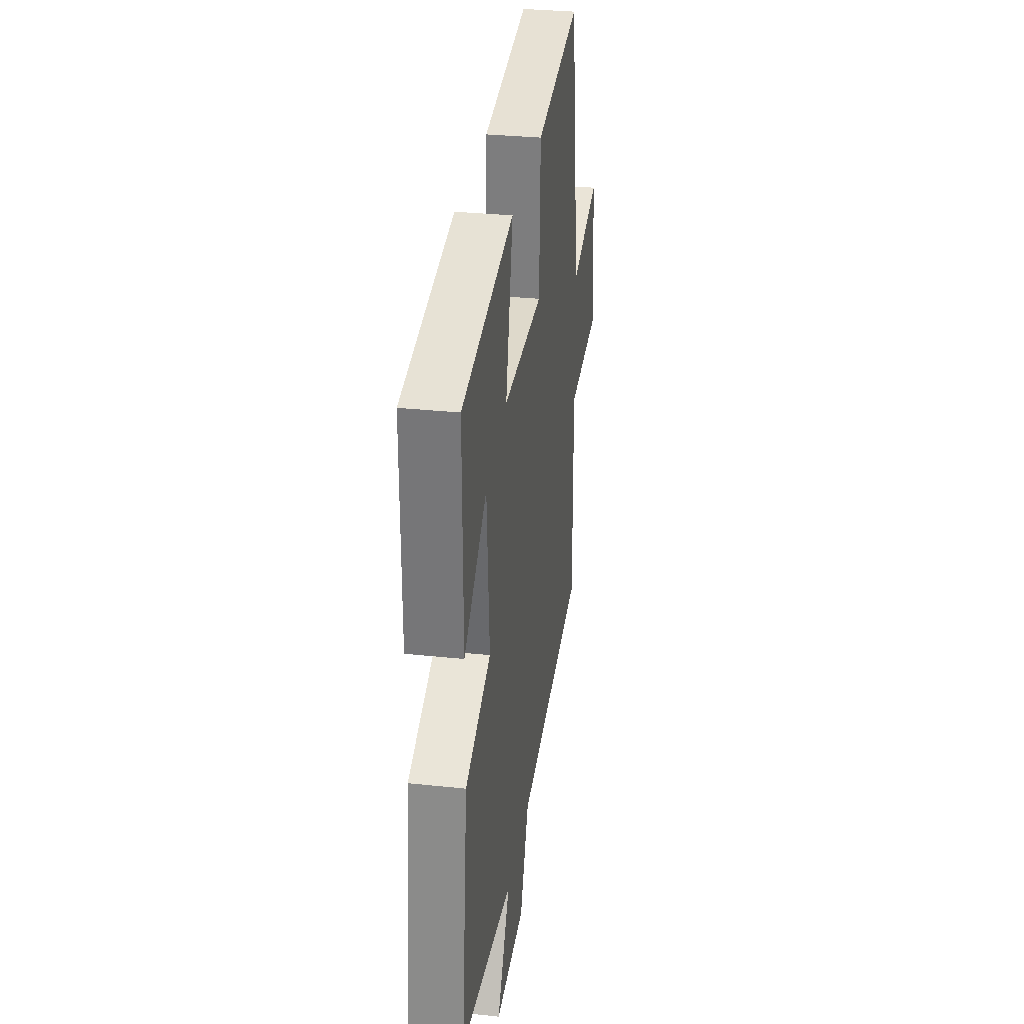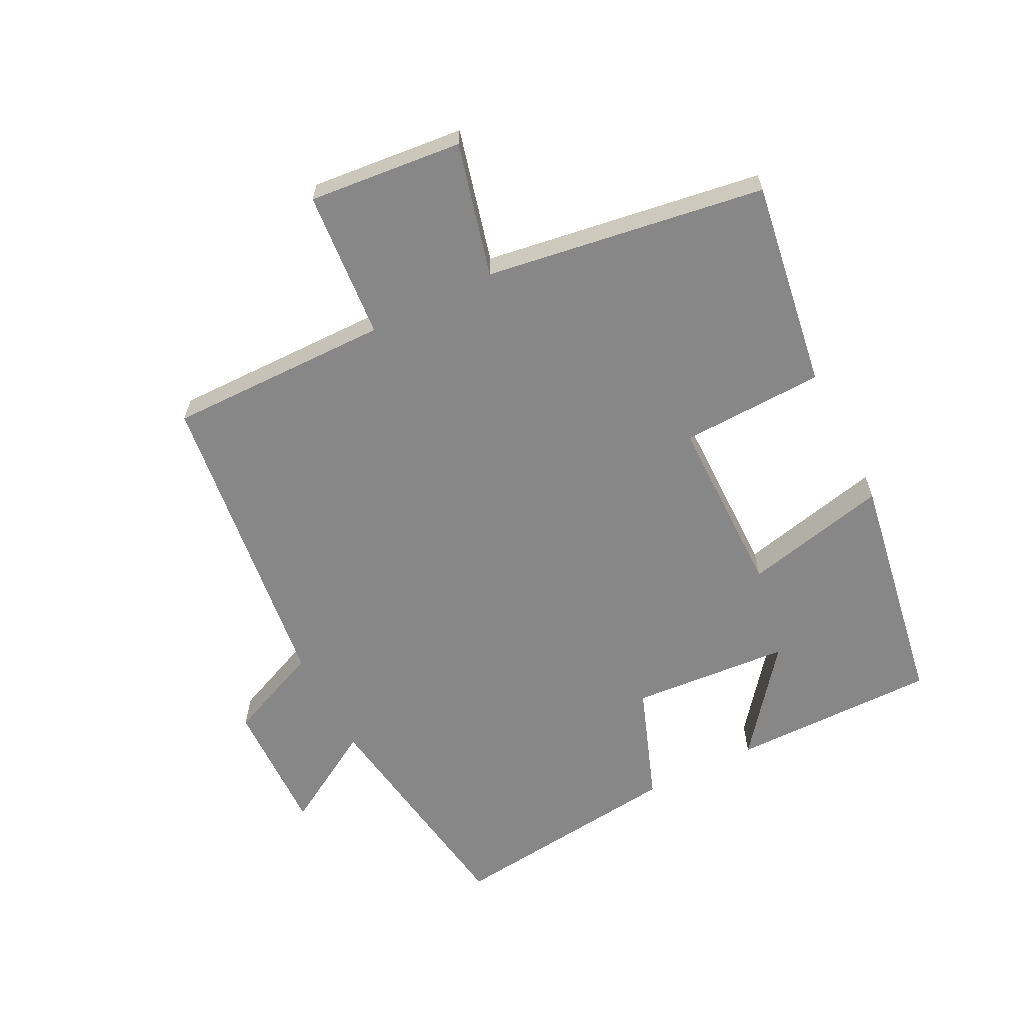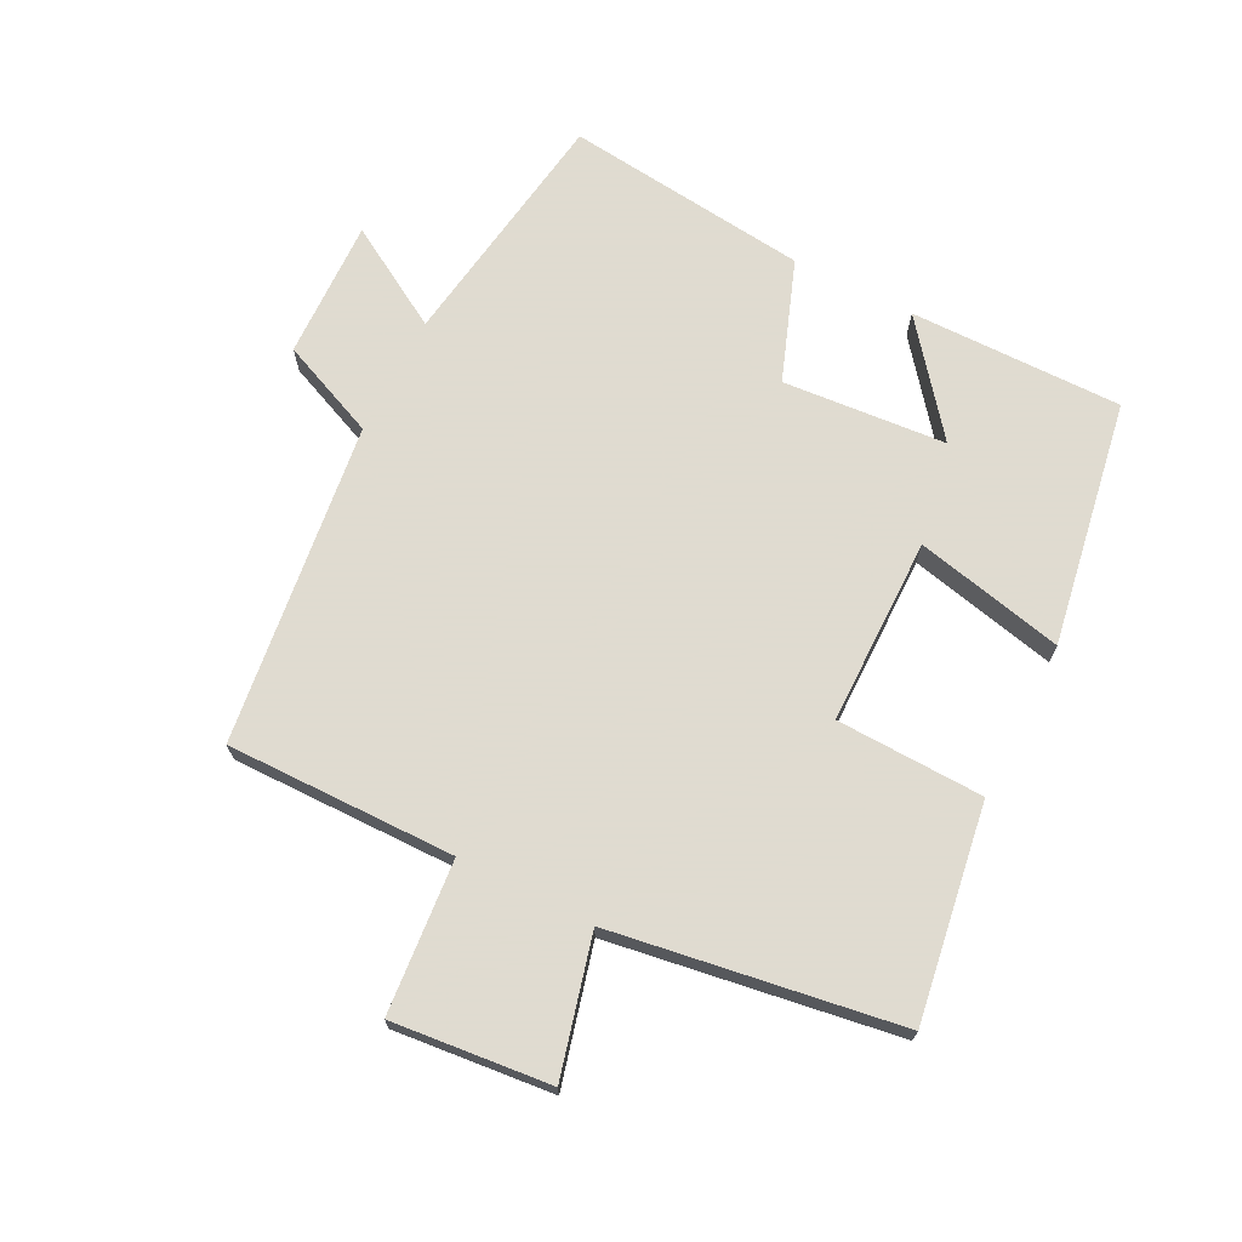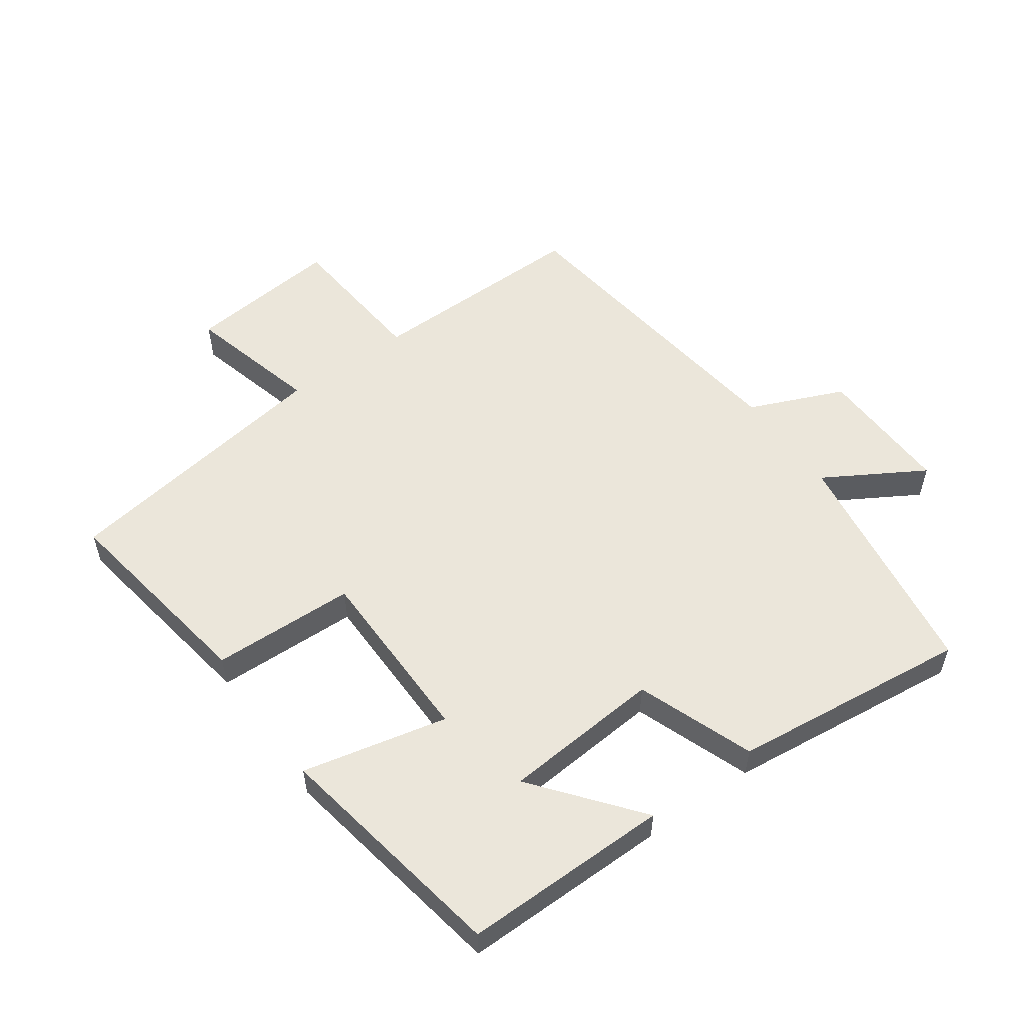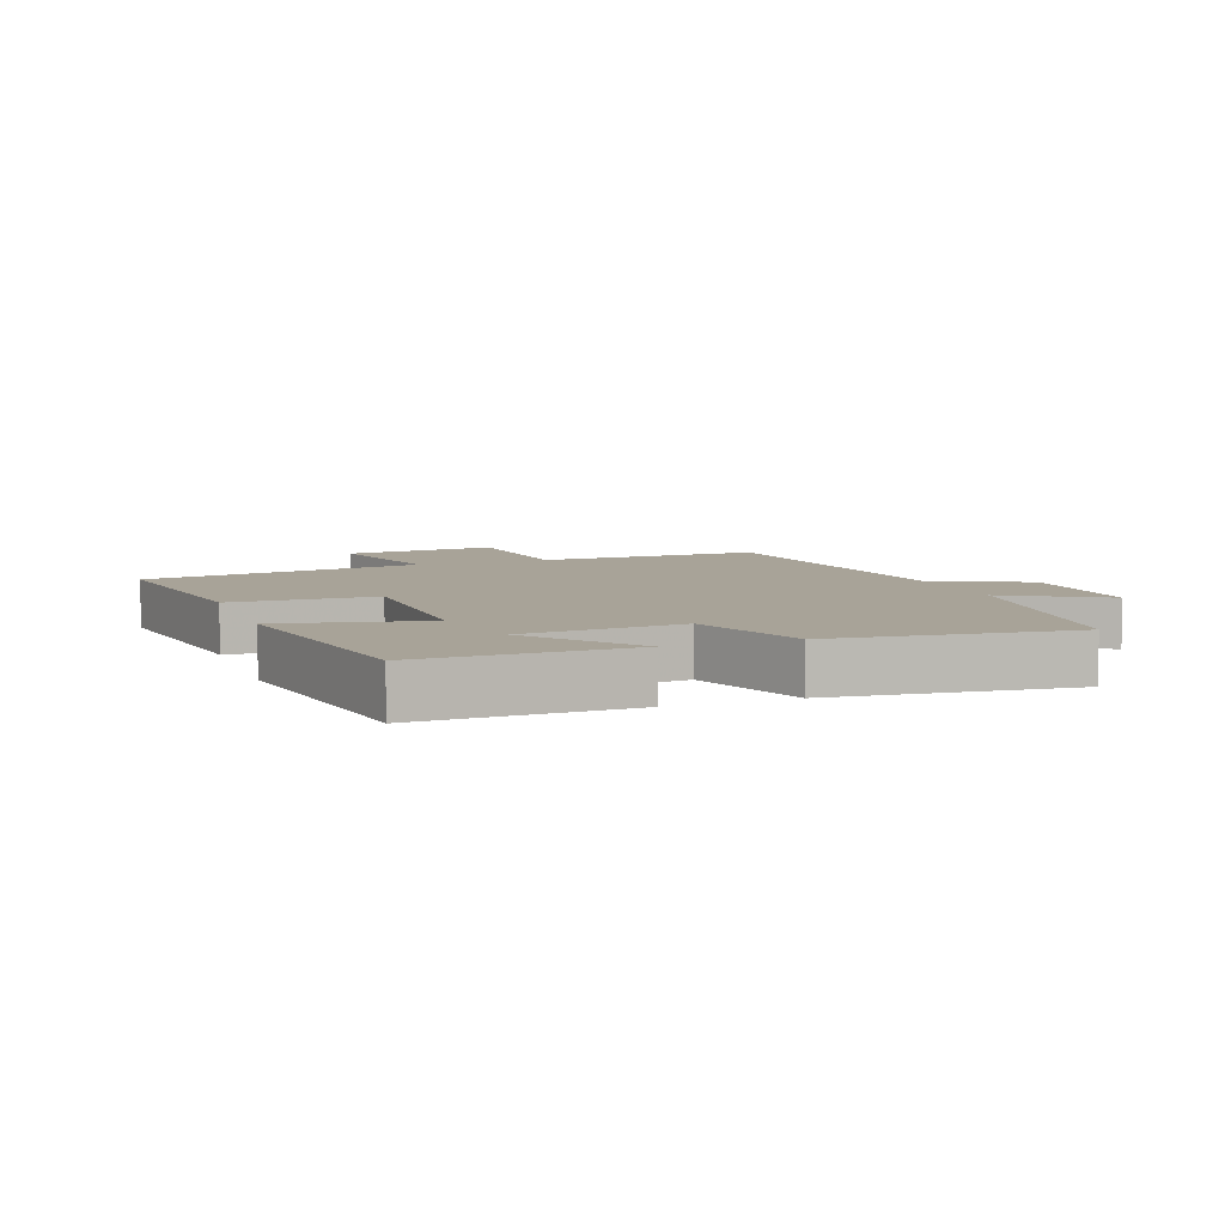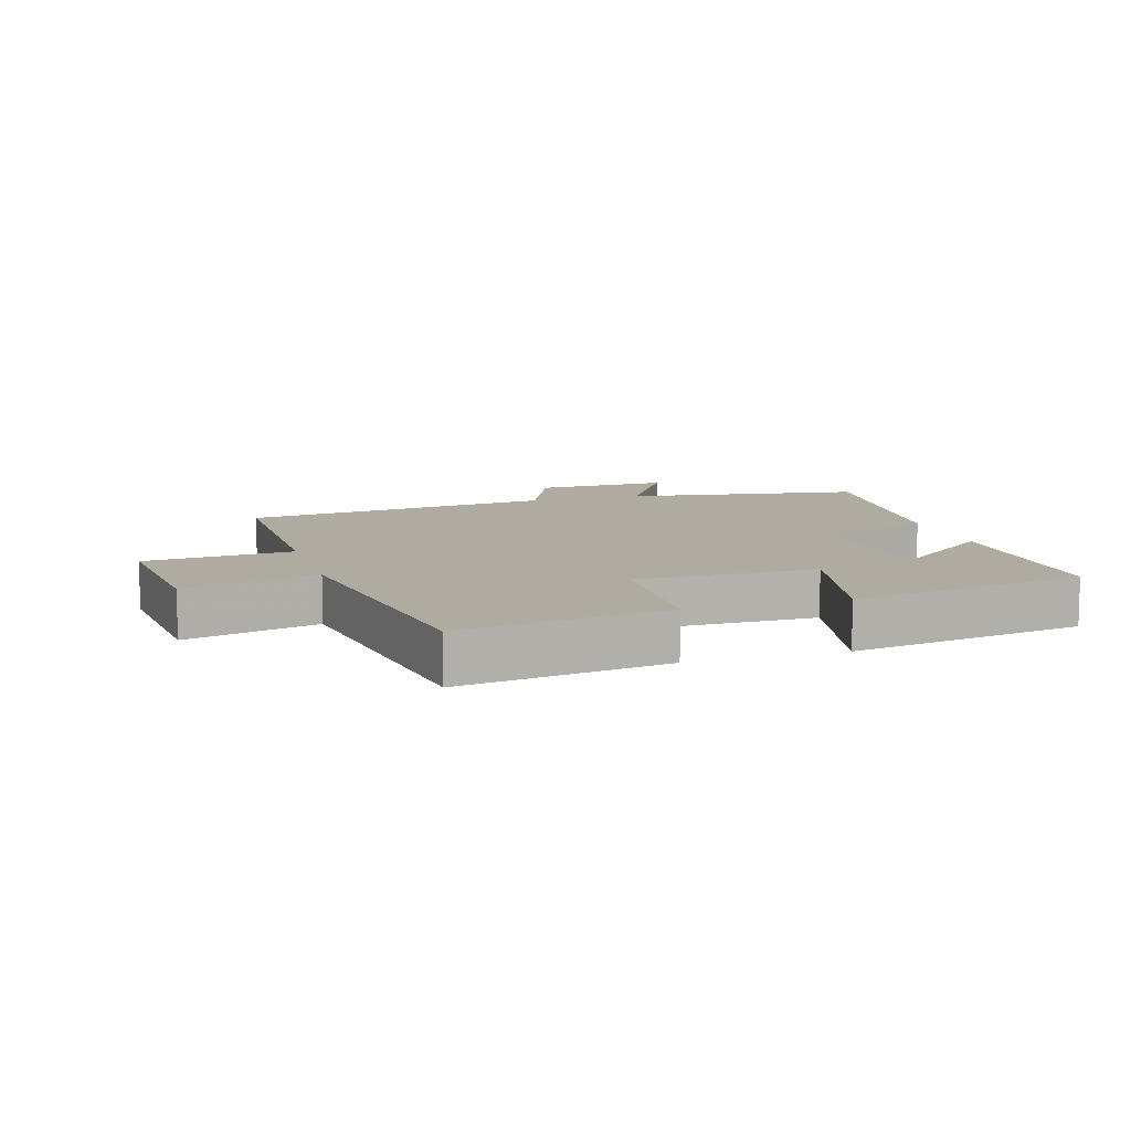
<metadata>
{"format":"obj","ext":"obj","renderer":"f3d","projection":"perspective","resolution":1024,"background":"white","views":[{"elev":31.3,"azim":98.6,"up":"+Z"},{"elev":-62.4,"azim":-63.0,"up":"+Y"},{"elev":70.2,"azim":-63.0,"up":"+Y"},{"elev":54.9,"azim":54.5,"up":"+Y"},{"elev":6.9,"azim":69.7,"up":"+Y"},{"elev":9.8,"azim":-16.8,"up":"+Y"}]}
</metadata>
<code>
v -0.504 0.07 -0.438
v -0.5 0.07 -0.09
v -0.732 0.07 -0.07
v -0.708 0.07 0.17
v -0.5 0.07 0.116
v -0.433 0.07 0.551
v -0.108 0.07 0.5
v -0.101 0.07 0.276
v 0.183 0.07 0.274
v 0.132 0.07 0.5
v 0.503 0.07 0.436
v 0.5 0.07 0.113
v 0.338 0.07 0.242
v 0.318 0.07 -0.006
v 0.5 0.07 -0.073
v 0.542 0.07 -0.444
v 0.169 0.07 -0.5
v 0.26 0.07 -0.654
v 0.048 0.07 -0.648
v -0.015 0.07 -0.5
v -0.504 0 -0.438
v -0.5 0 -0.09
v -0.732 0 -0.07
v -0.708 0 0.17
v -0.5 0 0.116
v -0.433 0 0.551
v -0.108 0 0.5
v -0.101 0 0.276
v 0.183 0 0.274
v 0.132 0 0.5
v 0.503 0 0.436
v 0.5 0 0.113
v 0.338 0 0.242
v 0.318 0 -0.006
v 0.5 0 -0.073
v 0.542 0 -0.444
v 0.169 0 -0.5
v 0.26 0 -0.654
v 0.048 0 -0.648
v -0.015 0 -0.5
f 17 18 19 20
f 20 1 2
f 17 20 2
f 16 17 2
f 15 16 2
f 14 15 2
f 13 14 2 3
f 10 11 12 13
f 9 10 13
f 8 9 13 3
f 5 6 7 8
f 5 8 3
f 3 4 5
f 40 39 38 37
f 22 21 40
f 22 40 37
f 22 37 36
f 22 36 35
f 22 35 34
f 23 22 34 33
f 33 32 31 30
f 33 30 29
f 23 33 29 28
f 28 27 26 25
f 23 28 25
f 25 24 23
f 1 21 22 2
f 2 22 23 3
f 3 23 24 4
f 4 24 25 5
f 5 25 26 6
f 6 26 27 7
f 7 27 28 8
f 8 28 29 9
f 9 29 30 10
f 10 30 31 11
f 11 31 32 12
f 12 32 33 13
f 13 33 34 14
f 14 34 35 15
f 15 35 36 16
f 16 36 37 17
f 17 37 38 18
f 18 38 39 19
f 19 39 40 20
f 20 40 21 1

</code>
